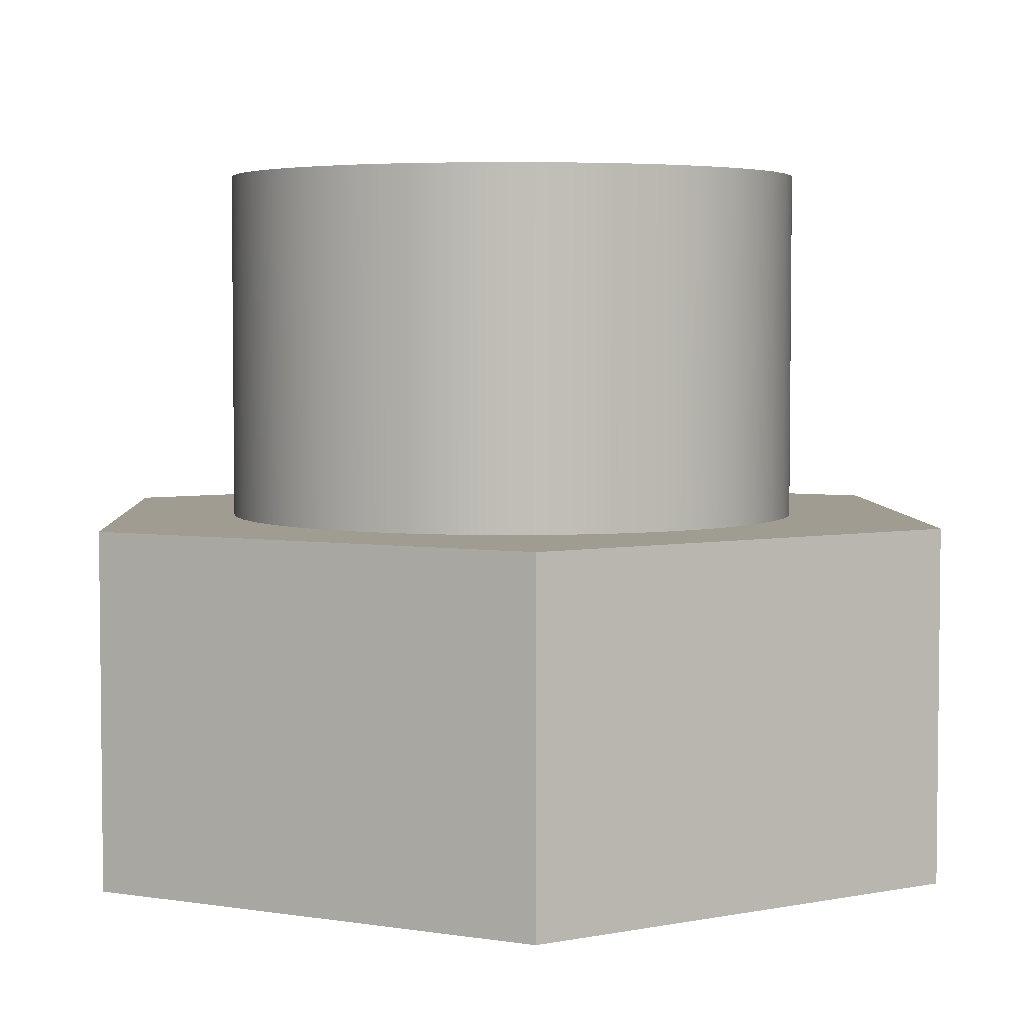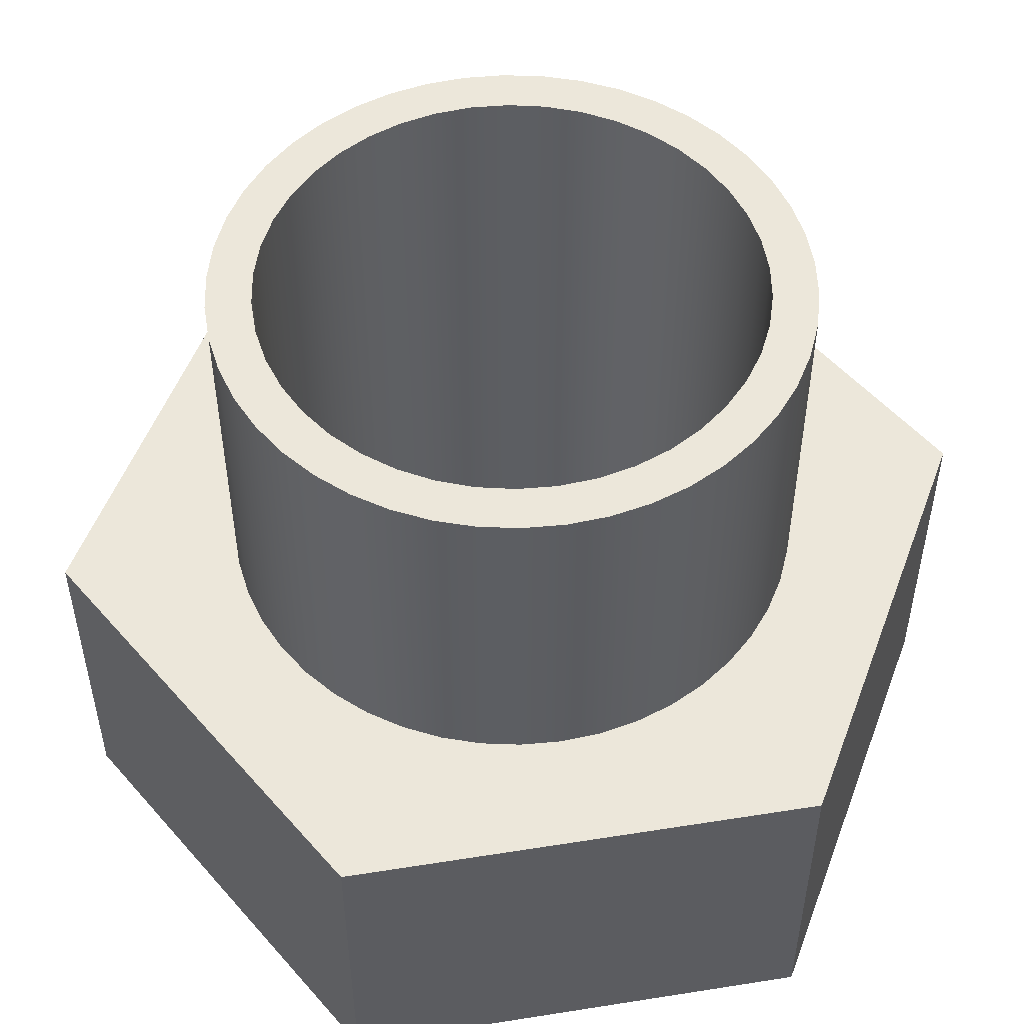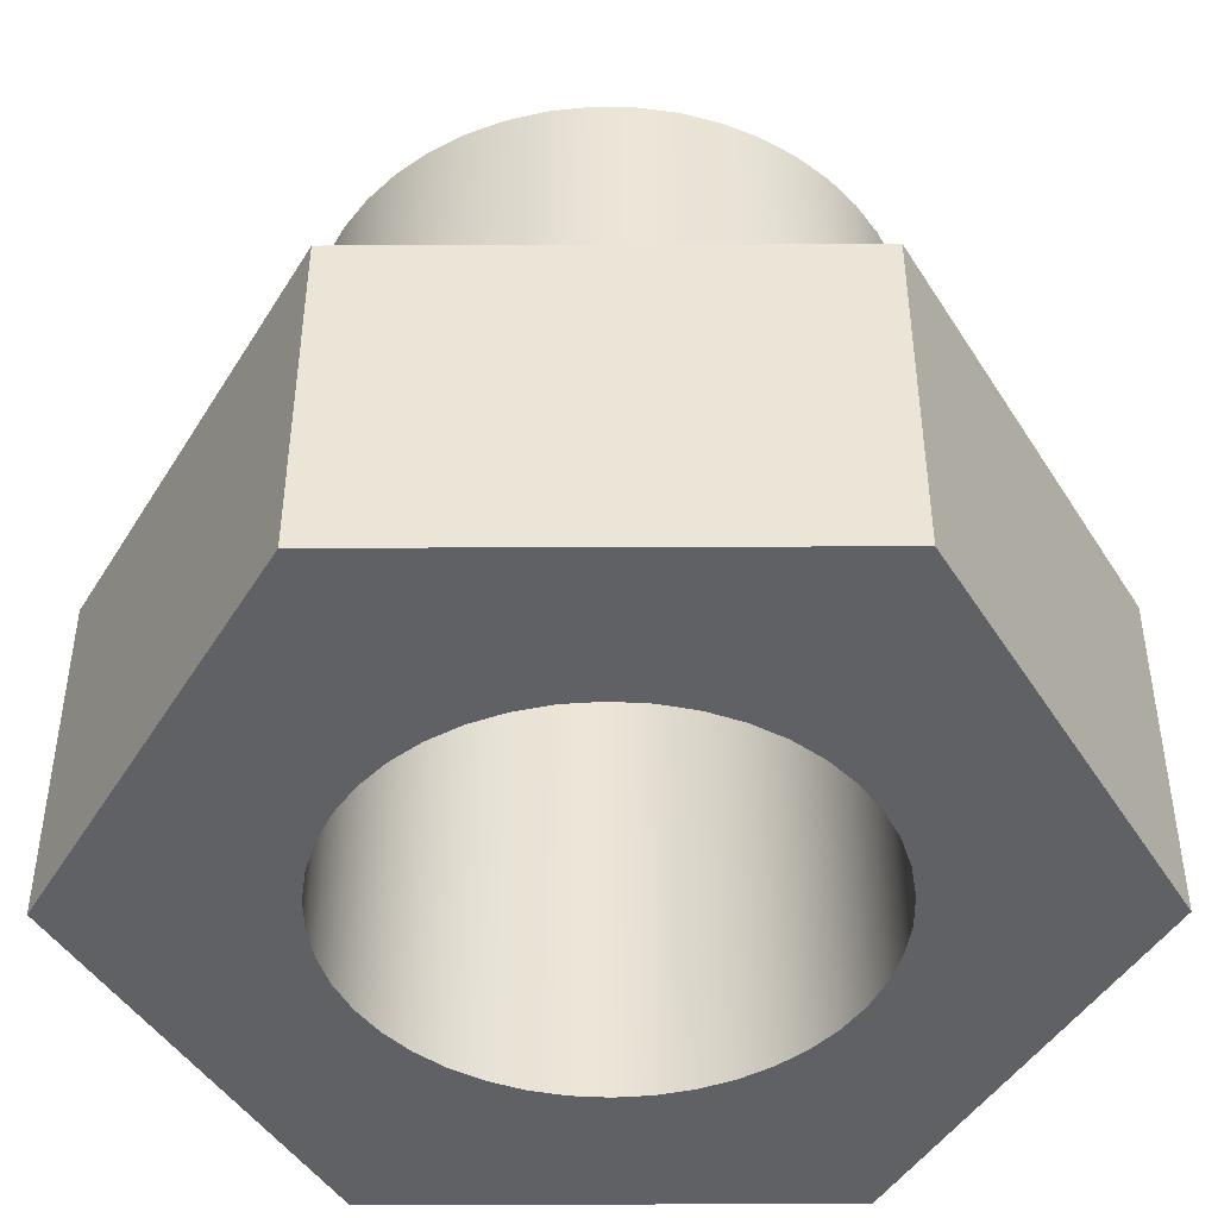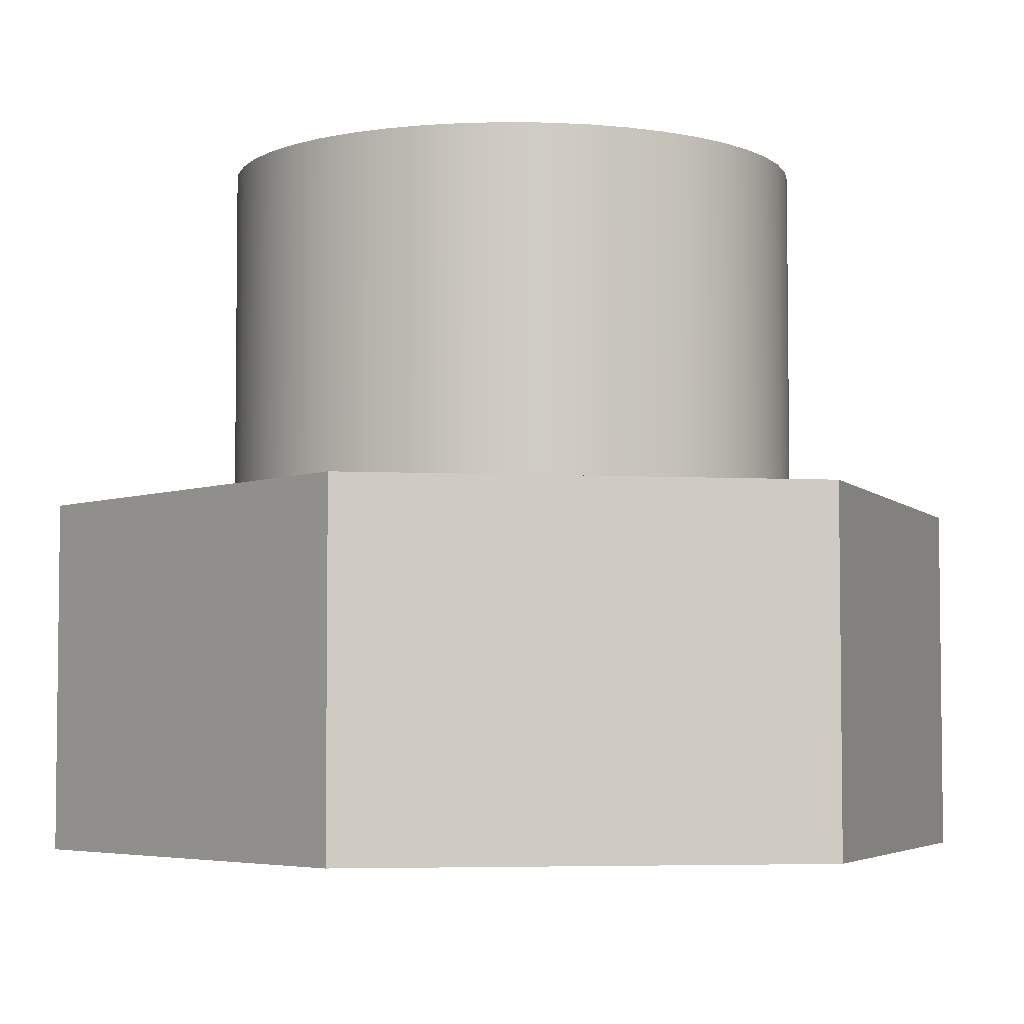
<metadata>
{"format":"obj","ext":"obj","renderer":"f3d","projection":"perspective","resolution":1024,"background":"white","views":[{"elev":4.3,"azim":-122.3,"up":"+Y"},{"elev":52.0,"azim":80.5,"up":"+Y"},{"elev":-45.4,"azim":30.5,"up":"+Y"},{"elev":-4.7,"azim":20.6,"up":"+Y"}]}
</metadata>
<code>
v 2.121 0 -2.598e-16
v 2.098 0 0.3162
v 2.027 0 0.6253
v 1.911 0 0.9204
v 1.753 0 1.195
v 1.555 0 1.443
v 1.323 0 1.659
v 1.061 0 1.837
v 0.775 0 1.975
v 0.472 0 2.068
v 0.1585 0 2.115
v -0.1585 0 2.115
v -0.472 0 2.068
v -0.775 0 1.975
v -1.061 0 1.837
v -1.323 0 1.659
v -1.555 0 1.443
v -1.753 0 1.195
v -1.911 0 0.9204
v -2.027 0 0.6253
v -2.098 0 0.3162
v -2.121 0 0
v -2.098 0 -0.3162
v -2.027 0 -0.6253
v -1.911 0 -0.9204
v -1.753 0 -1.195
v -1.555 0 -1.443
v -1.323 0 -1.659
v -1.061 0 -1.837
v -0.775 0 -1.975
v -0.472 0 -2.068
v -0.1585 0 -2.115
v 0.1585 0 -2.115
v 0.472 0 -2.068
v 0.775 0 -1.975
v 1.061 0 -1.837
v 1.323 0 -1.659
v 1.555 0 -1.443
v 1.753 0 -1.195
v 1.911 0 -0.9204
v 2.027 0 -0.6253
v 2.098 0 -0.3162
v 2.121 6 -2.598e-16
v 2.098 6 -0.3162
v 2.027 6 -0.6253
v 1.911 6 -0.9204
v 1.753 6 -1.195
v 1.555 6 -1.443
v 1.323 6 -1.659
v 1.061 6 -1.837
v 0.775 6 -1.975
v 0.472 6 -2.068
v 0.1585 6 -2.115
v -0.1585 6 -2.115
v -0.472 6 -2.068
v -0.775 6 -1.975
v -1.061 6 -1.837
v -1.323 6 -1.659
v -1.555 6 -1.443
v -1.753 6 -1.195
v -1.911 6 -0.9204
v -2.027 6 -0.6253
v -2.098 6 -0.3162
v -2.121 6 0
v -2.098 6 0.3162
v -2.027 6 0.6253
v -1.911 6 0.9204
v -1.753 6 1.195
v -1.555 6 1.443
v -1.323 6 1.659
v -1.061 6 1.837
v -0.775 6 1.975
v -0.472 6 2.068
v -0.1585 6 2.115
v 0.1585 6 2.115
v 0.472 6 2.068
v 0.775 6 1.975
v 1.061 6 1.837
v 1.323 6 1.659
v 1.555 6 1.443
v 1.753 6 1.195
v 1.911 6 0.9204
v 2.027 6 0.6253
v 2.098 6 0.3162
v 2.121 6 -2.598e-16
v 2.121 0 -2.598e-16
v 2.5 6 -3.062e-16
v 2.477 6 0.3404
v 2.407 6 0.6745
v 2.293 6 0.996
v 2.136 6 1.299
v 1.939 6 1.578
v 1.706 6 1.827
v 1.442 6 2.042
v 1.15 6 2.22
v 0.8372 6 2.356
v 0.5086 6 2.448
v 0.1706 6 2.494
v -0.1706 6 2.494
v -0.5086 6 2.448
v -0.8372 6 2.356
v -1.15 6 2.22
v -1.442 6 2.042
v -1.706 6 1.827
v -1.939 6 1.578
v -2.136 6 1.299
v -2.293 6 0.996
v -2.407 6 0.6745
v -2.477 6 0.3404
v -2.5 6 0
v -2.477 6 -0.3404
v -2.407 6 -0.6745
v -2.293 6 -0.996
v -2.136 6 -1.299
v -1.939 6 -1.578
v -1.706 6 -1.827
v -1.442 6 -2.042
v -1.15 6 -2.22
v -0.8372 6 -2.356
v -0.5086 6 -2.448
v -0.1706 6 -2.494
v 0.1706 6 -2.494
v 0.5086 6 -2.448
v 0.8372 6 -2.356
v 1.15 6 -2.22
v 1.442 6 -2.042
v 1.706 6 -1.827
v 1.939 6 -1.578
v 2.136 6 -1.299
v 2.293 6 -0.996
v 2.407 6 -0.6745
v 2.477 6 -0.3404
v 2.5 3 -3.062e-16
v 2.477 3 -0.3404
v 2.407 3 -0.6745
v 2.293 3 -0.996
v 2.136 3 -1.299
v 1.939 3 -1.578
v 1.706 3 -1.827
v 1.442 3 -2.042
v 1.15 3 -2.22
v 0.8372 3 -2.356
v 0.5086 3 -2.448
v 0.1706 3 -2.494
v -0.1706 3 -2.494
v -0.5086 3 -2.448
v -0.8372 3 -2.356
v -1.15 3 -2.22
v -1.442 3 -2.042
v -1.706 3 -1.827
v -1.939 3 -1.578
v -2.136 3 -1.299
v -2.293 3 -0.996
v -2.407 3 -0.6745
v -2.477 3 -0.3404
v -2.5 3 0
v -2.477 3 0.3404
v -2.407 3 0.6745
v -2.293 3 0.996
v -2.136 3 1.299
v -1.939 3 1.578
v -1.706 3 1.827
v -1.442 3 2.042
v -1.15 3 2.22
v -0.8372 3 2.356
v -0.5086 3 2.448
v -0.1706 3 2.494
v 0.1706 3 2.494
v 0.5086 3 2.448
v 0.8372 3 2.356
v 1.15 3 2.22
v 1.442 3 2.042
v 1.706 3 1.827
v 1.939 3 1.578
v 2.136 3 1.299
v 2.293 3 0.996
v 2.407 3 0.6745
v 2.477 3 0.3404
v 2.5 3 -3.062e-16
v 2.5 6 -3.062e-16
v 2.121 6 -2.598e-16
v 2.098 6 0.3162
v 2.027 6 0.6253
v 1.911 6 0.9204
v 1.753 6 1.195
v 1.555 6 1.443
v 1.323 6 1.659
v 1.061 6 1.837
v 0.775 6 1.975
v 0.472 6 2.068
v 0.1585 6 2.115
v -0.1585 6 2.115
v -0.472 6 2.068
v -0.775 6 1.975
v -1.061 6 1.837
v -1.323 6 1.659
v -1.555 6 1.443
v -1.753 6 1.195
v -1.911 6 0.9204
v -2.027 6 0.6253
v -2.098 6 0.3162
v -2.121 6 0
v -2.098 6 -0.3162
v -2.027 6 -0.6253
v -1.911 6 -0.9204
v -1.753 6 -1.195
v -1.555 6 -1.443
v -1.323 6 -1.659
v -1.061 6 -1.837
v -0.775 6 -1.975
v -0.472 6 -2.068
v -0.1585 6 -2.115
v 0.1585 6 -2.115
v 0.472 6 -2.068
v 0.775 6 -1.975
v 1.061 6 -1.837
v 1.323 6 -1.659
v 1.555 6 -1.443
v 1.753 6 -1.195
v 1.911 6 -0.9204
v 2.027 6 -0.6253
v 2.098 6 -0.3162
v 2.5 6 -3.062e-16
v 2.477 6 -0.3404
v 2.407 6 -0.6745
v 2.293 6 -0.996
v 2.136 6 -1.299
v 1.939 6 -1.578
v 1.706 6 -1.827
v 1.442 6 -2.042
v 1.15 6 -2.22
v 0.8372 6 -2.356
v 0.5086 6 -2.448
v 0.1706 6 -2.494
v -0.1706 6 -2.494
v -0.5086 6 -2.448
v -0.8372 6 -2.356
v -1.15 6 -2.22
v -1.442 6 -2.042
v -1.706 6 -1.827
v -1.939 6 -1.578
v -2.136 6 -1.299
v -2.293 6 -0.996
v -2.407 6 -0.6745
v -2.477 6 -0.3404
v -2.5 6 0
v -2.477 6 0.3404
v -2.407 6 0.6745
v -2.293 6 0.996
v -2.136 6 1.299
v -1.939 6 1.578
v -1.706 6 1.827
v -1.442 6 2.042
v -1.15 6 2.22
v -0.8372 6 2.356
v -0.5086 6 2.448
v -0.1706 6 2.494
v 0.1706 6 2.494
v 0.5086 6 2.448
v 0.8372 6 2.356
v 1.15 6 2.22
v 1.442 6 2.042
v 1.706 6 1.827
v 1.939 6 1.578
v 2.136 6 1.299
v 2.293 6 0.996
v 2.407 6 0.6745
v 2.477 6 0.3404
v 0.01795 3 4.031
v 3.5 3 2
v 3.482 3 -2.031
v -0.01795 3 -4.031
v -3.5 3 -2
v -3.482 3 2.031
v 2.5 3 -3.062e-16
v 2.477 3 0.3404
v 2.407 3 0.6745
v 2.293 3 0.996
v 2.136 3 1.299
v 1.939 3 1.578
v 1.706 3 1.827
v 1.442 3 2.042
v 1.15 3 2.22
v 0.8372 3 2.356
v 0.5086 3 2.448
v 0.1706 3 2.494
v -0.1706 3 2.494
v -0.5086 3 2.448
v -0.8372 3 2.356
v -1.15 3 2.22
v -1.442 3 2.042
v -1.706 3 1.827
v -1.939 3 1.578
v -2.136 3 1.299
v -2.293 3 0.996
v -2.407 3 0.6745
v -2.477 3 0.3404
v -2.5 3 0
v -2.477 3 -0.3404
v -2.407 3 -0.6745
v -2.293 3 -0.996
v -2.136 3 -1.299
v -1.939 3 -1.578
v -1.706 3 -1.827
v -1.442 3 -2.042
v -1.15 3 -2.22
v -0.8372 3 -2.356
v -0.5086 3 -2.448
v -0.1706 3 -2.494
v 0.1706 3 -2.494
v 0.5086 3 -2.448
v 0.8372 3 -2.356
v 1.15 3 -2.22
v 1.442 3 -2.042
v 1.706 3 -1.827
v 1.939 3 -1.578
v 2.136 3 -1.299
v 2.293 3 -0.996
v 2.407 3 -0.6745
v 2.477 3 -0.3404
v -3.482 0 2.031
v 0.01795 0 4.031
v 0.01795 3 4.031
v -3.482 3 2.031
v -3.5 0 -2
v -3.482 0 2.031
v -3.482 3 2.031
v -3.5 3 -2
v -0.01795 0 -4.031
v -3.5 0 -2
v -3.5 3 -2
v -0.01795 3 -4.031
v 3.482 0 -2.031
v -0.01795 0 -4.031
v -0.01795 3 -4.031
v 3.482 3 -2.031
v 3.5 0 2
v 3.482 0 -2.031
v 3.482 3 -2.031
v 3.5 3 2
v 0.01795 0 4.031
v 3.5 0 2
v 3.5 3 2
v 0.01795 3 4.031
v 2.121 0 -2.598e-16
v 2.098 0 -0.3162
v 2.027 0 -0.6253
v 1.911 0 -0.9204
v 1.753 0 -1.195
v 1.555 0 -1.443
v 1.323 0 -1.659
v 1.061 0 -1.837
v 0.775 0 -1.975
v 0.472 0 -2.068
v 0.1585 0 -2.115
v -0.1585 0 -2.115
v -0.472 0 -2.068
v -0.775 0 -1.975
v -1.061 0 -1.837
v -1.323 0 -1.659
v -1.555 0 -1.443
v -1.753 0 -1.195
v -1.911 0 -0.9204
v -2.027 0 -0.6253
v -2.098 0 -0.3162
v -2.121 0 0
v -2.098 0 0.3162
v -2.027 0 0.6253
v -1.911 0 0.9204
v -1.753 0 1.195
v -1.555 0 1.443
v -1.323 0 1.659
v -1.061 0 1.837
v -0.775 0 1.975
v -0.472 0 2.068
v -0.1585 0 2.115
v 0.1585 0 2.115
v 0.472 0 2.068
v 0.775 0 1.975
v 1.061 0 1.837
v 1.323 0 1.659
v 1.555 0 1.443
v 1.753 0 1.195
v 1.911 0 0.9204
v 2.027 0 0.6253
v 2.098 0 0.3162
v 3.5 0 2
v 0.01795 0 4.031
v -3.482 0 2.031
v -3.5 0 -2
v -0.01795 0 -4.031
v 3.482 0 -2.031
g 4373690c-e2fe-11ea-bf66-54bf646e7e1f
f 2 84 1
f 1 84 85
f 86 43 42
f 42 43 44
f 42 44 41
f 41 44 45
f 41 45 40
f 40 45 46
f 40 46 39
f 39 46 47
f 39 47 38
f 38 47 48
f 38 48 37
f 37 48 49
f 37 49 36
f 36 49 50
f 36 50 35
f 35 50 51
f 35 51 34
f 34 51 52
f 34 52 33
f 33 52 53
f 33 53 32
f 32 53 54
f 32 54 31
f 31 54 55
f 31 55 30
f 30 55 56
f 30 56 29
f 29 56 57
f 29 57 28
f 28 57 58
f 28 58 27
f 27 58 59
f 27 59 26
f 26 59 60
f 26 60 25
f 25 60 61
f 25 61 24
f 24 61 62
f 24 62 23
f 23 62 63
f 23 63 22
f 22 63 64
f 22 64 21
f 21 64 65
f 21 65 20
f 20 65 66
f 20 66 19
f 19 66 67
f 19 67 18
f 18 67 68
f 18 68 17
f 17 68 69
f 17 69 16
f 16 69 70
f 16 70 15
f 15 70 71
f 15 71 14
f 14 71 72
f 14 72 13
f 13 72 73
f 13 73 12
f 12 73 74
f 12 74 11
f 11 74 75
f 11 75 10
f 10 75 76
f 10 76 9
f 9 76 77
f 9 77 8
f 8 77 78
f 8 78 7
f 7 78 79
f 7 79 6
f 6 79 80
f 6 80 5
f 5 80 81
f 5 81 4
f 4 81 82
f 4 82 3
f 3 82 83
f 3 83 2
f 2 83 84
g 4373b73e-e2fe-11ea-ae91-54bf646e7e1f
f 88 178 87
f 87 178 179
f 180 133 132
f 132 133 134
f 132 134 131
f 131 134 135
f 131 135 130
f 130 135 136
f 130 136 129
f 129 136 137
f 129 137 128
f 128 137 138
f 128 138 127
f 127 138 139
f 127 139 126
f 126 139 140
f 126 140 125
f 125 140 141
f 125 141 124
f 124 141 142
f 124 142 123
f 123 142 143
f 123 143 122
f 122 143 144
f 122 144 121
f 121 144 145
f 121 145 120
f 120 145 146
f 120 146 119
f 119 146 147
f 119 147 118
f 118 147 148
f 118 148 117
f 117 148 149
f 117 149 116
f 116 149 150
f 116 150 115
f 115 150 151
f 115 151 114
f 114 151 152
f 114 152 113
f 113 152 153
f 113 153 112
f 112 153 154
f 112 154 111
f 111 154 155
f 111 155 110
f 110 155 156
f 110 156 109
f 109 156 157
f 109 157 108
f 108 157 158
f 108 158 107
f 107 158 159
f 107 159 106
f 106 159 160
f 106 160 105
f 105 160 161
f 105 161 104
f 104 161 162
f 104 162 103
f 103 162 163
f 103 163 102
f 102 163 164
f 102 164 101
f 101 164 165
f 101 165 100
f 100 165 166
f 100 166 99
f 99 166 167
f 99 167 98
f 98 167 168
f 98 168 97
f 97 168 169
f 97 169 96
f 96 169 170
f 96 170 95
f 95 170 171
f 95 171 94
f 94 171 172
f 94 172 93
f 93 172 173
f 93 173 92
f 92 173 174
f 92 174 91
f 91 174 175
f 91 175 90
f 90 175 176
f 90 176 89
f 89 176 177
f 89 177 88
f 88 177 178
g 4374054c-e2fe-11ea-84ae-54bf646e7e1f
f 182 268 181
f 181 268 223
f 181 223 224
f 268 182 267
f 267 182 183
f 267 183 266
f 266 183 184
f 266 184 265
f 265 184 185
f 265 185 264
f 264 185 186
f 264 186 263
f 263 186 187
f 263 187 262
f 262 187 188
f 262 188 261
f 261 188 189
f 261 189 260
f 260 189 190
f 260 190 259
f 259 190 191
f 259 191 258
f 258 191 192
f 258 192 257
f 257 192 256
f 256 192 193
f 256 193 255
f 255 193 194
f 255 194 254
f 254 194 195
f 254 195 253
f 253 195 196
f 253 196 252
f 252 196 197
f 252 197 251
f 251 197 198
f 251 198 250
f 250 198 199
f 250 199 249
f 249 199 200
f 249 200 248
f 248 200 201
f 248 201 247
f 247 201 202
f 247 202 246
f 246 202 245
f 245 202 203
f 245 203 244
f 244 203 204
f 244 204 243
f 243 204 205
f 243 205 242
f 242 205 206
f 242 206 241
f 241 206 207
f 241 207 240
f 240 207 208
f 240 208 239
f 239 208 209
f 239 209 238
f 238 209 210
f 238 210 237
f 237 210 211
f 237 211 236
f 236 211 212
f 236 212 235
f 235 212 213
f 235 213 234
f 234 213 233
f 233 213 214
f 233 214 232
f 232 214 215
f 232 215 231
f 231 215 216
f 231 216 230
f 230 216 217
f 230 217 229
f 229 217 218
f 229 218 228
f 228 218 219
f 228 219 227
f 227 219 220
f 227 220 226
f 226 220 221
f 226 221 225
f 225 221 222
f 225 222 224
f 224 222 181
g 4349e83a-e2fe-11ea-b01c-54bf646e7e1f
f 270 282 269
f 269 282 283
f 269 283 284
f 271 275 270
f 270 275 276
f 270 276 277
f 272 313 271
f 271 313 314
f 271 314 315
f 273 305 272
f 272 305 306
f 272 306 307
f 274 298 273
f 273 298 299
f 273 299 300
f 269 290 274
f 274 290 291
f 274 291 292
f 277 278 270
f 270 278 279
f 270 279 280
f 280 281 270
f 270 281 282
f 284 285 269
f 269 285 286
f 269 286 287
f 287 288 269
f 269 288 289
f 269 289 290
f 292 293 274
f 274 293 294
f 274 294 295
f 295 296 274
f 274 296 297
f 274 297 298
f 300 301 273
f 273 301 302
f 273 302 303
f 303 304 273
f 273 304 305
f 307 308 272
f 272 308 309
f 272 309 310
f 310 311 272
f 272 311 312
f 272 312 313
f 315 316 271
f 271 316 317
f 271 317 318
f 318 319 271
f 271 319 320
f 271 320 275
g 4348afaf-e2fe-11ea-90d8-54bf646e7e1f
f 321 322 324
f 324 322 323
g 4348d6d2-e2fe-11ea-bdc3-54bf646e7e1f
f 325 326 328
f 328 326 327
g 4348fddc-e2fe-11ea-ae82-54bf646e7e1f
f 329 330 332
f 332 330 331
g 434924de-e2fe-11ea-a244-54bf646e7e1f
f 333 334 336
f 336 334 335
g 4349731c-e2fe-11ea-a9db-54bf646e7e1f
f 337 338 340
f 340 338 339
g 43499a1e-e2fe-11ea-b800-54bf646e7e1f
f 341 342 344
f 344 342 343
g 434a0f50-e2fe-11ea-a23f-54bf646e7e1f
f 346 392 345
f 345 392 387
f 345 387 386
f 386 387 385
f 385 387 384
f 384 387 383
f 383 387 382
f 382 387 381
f 381 387 380
f 380 387 388
f 380 388 379
f 379 388 378
f 378 388 377
f 377 388 376
f 376 388 375
f 375 388 374
f 374 388 373
f 373 388 389
f 373 389 372
f 372 389 371
f 371 389 370
f 370 389 369
f 369 389 368
f 368 389 367
f 367 389 366
f 366 389 390
f 366 390 365
f 365 390 364
f 364 390 363
f 363 390 362
f 362 390 361
f 361 390 360
f 360 390 359
f 359 390 391
f 359 391 358
f 358 391 357
f 357 391 356
f 356 391 355
f 355 391 354
f 354 391 353
f 353 391 352
f 352 391 392
f 352 392 351
f 351 392 350
f 350 392 349
f 349 392 348
f 348 392 347
f 347 392 346

</code>
